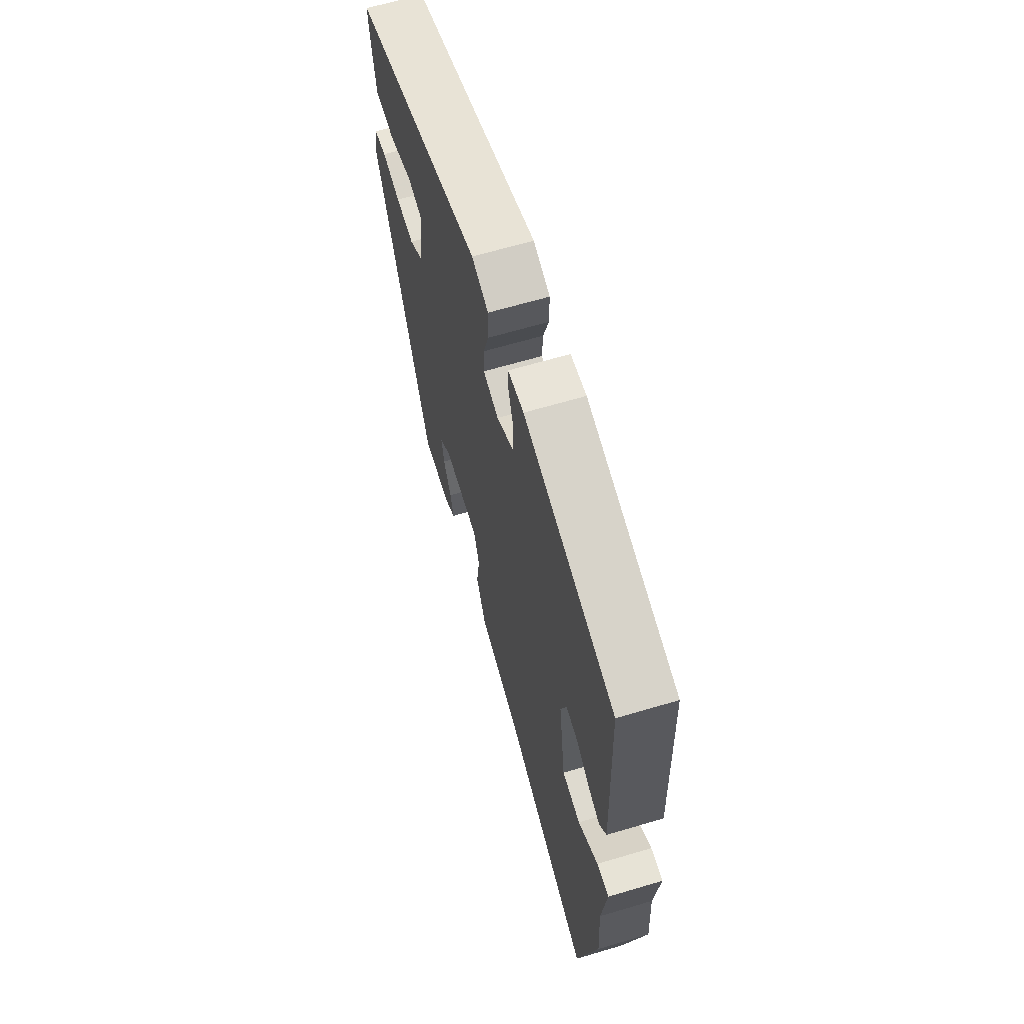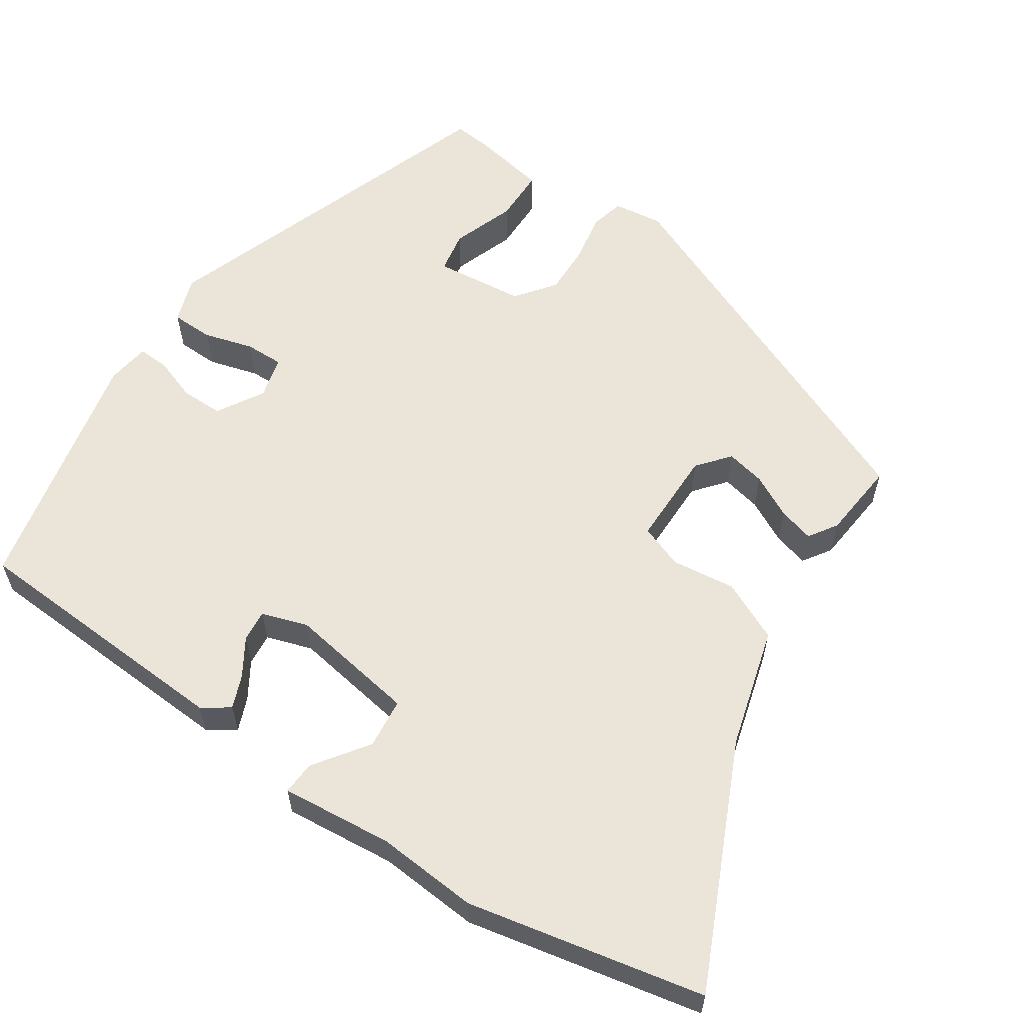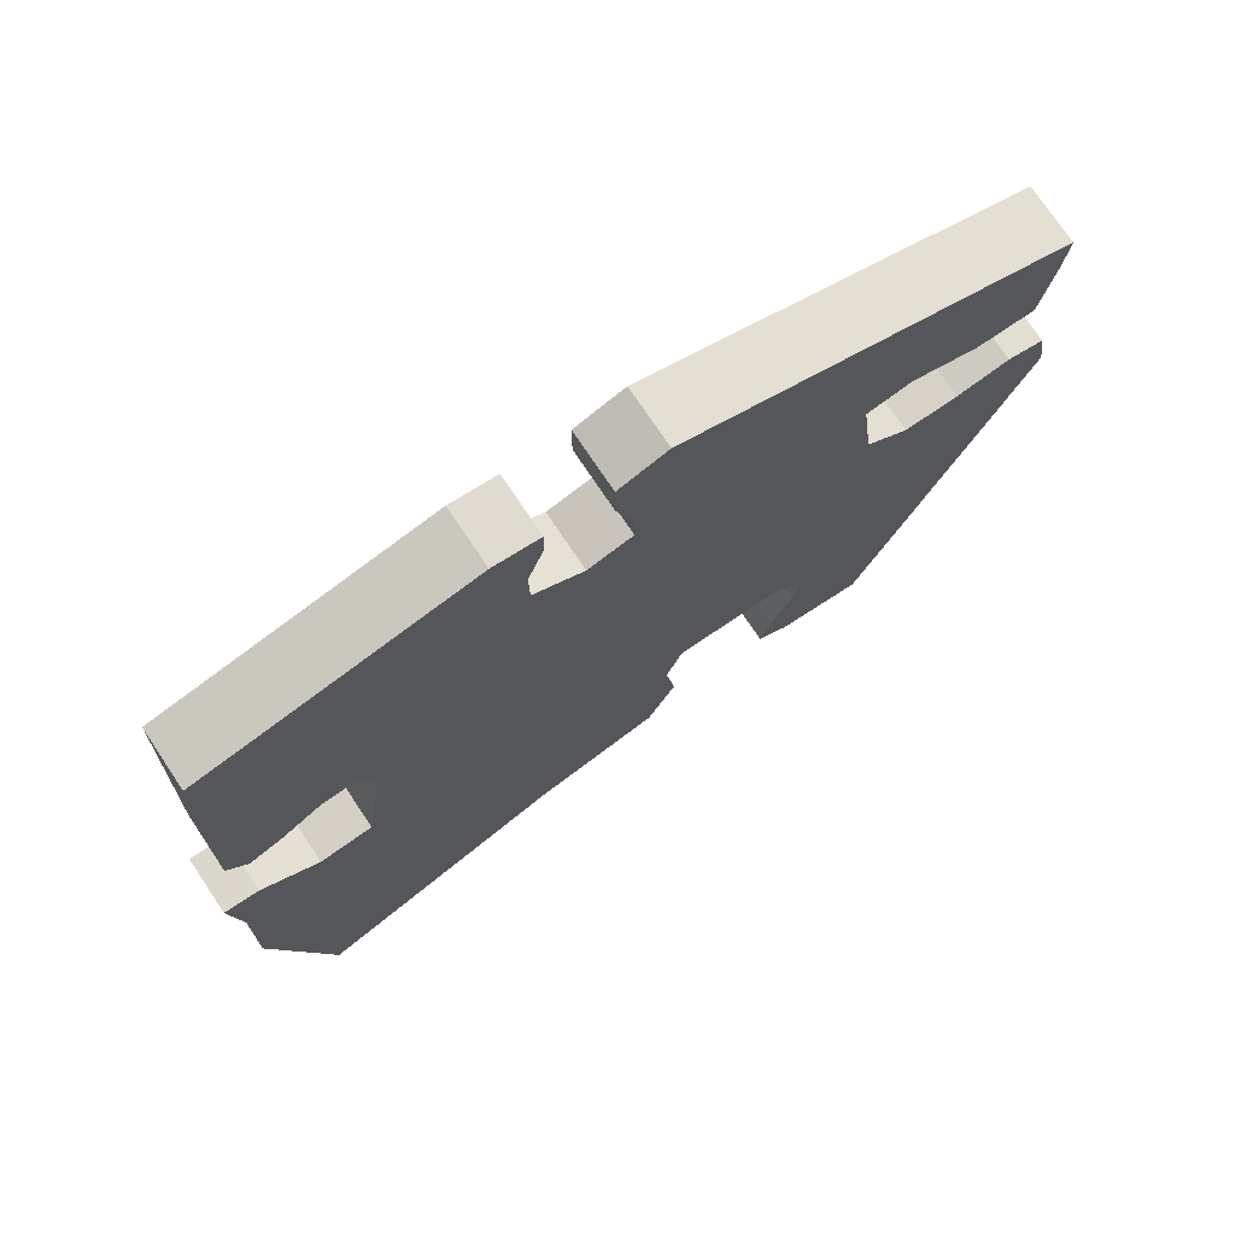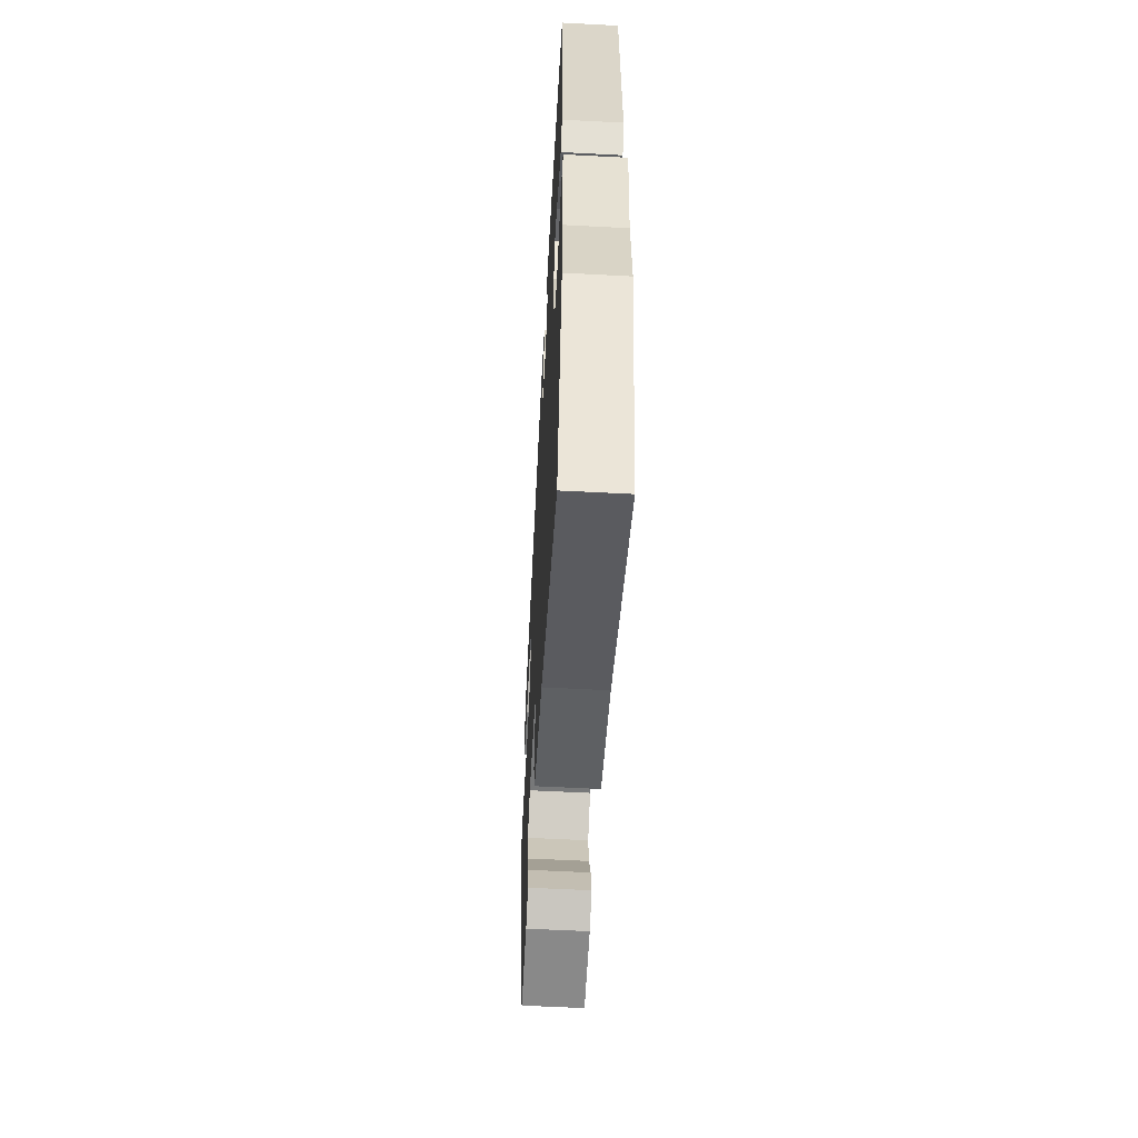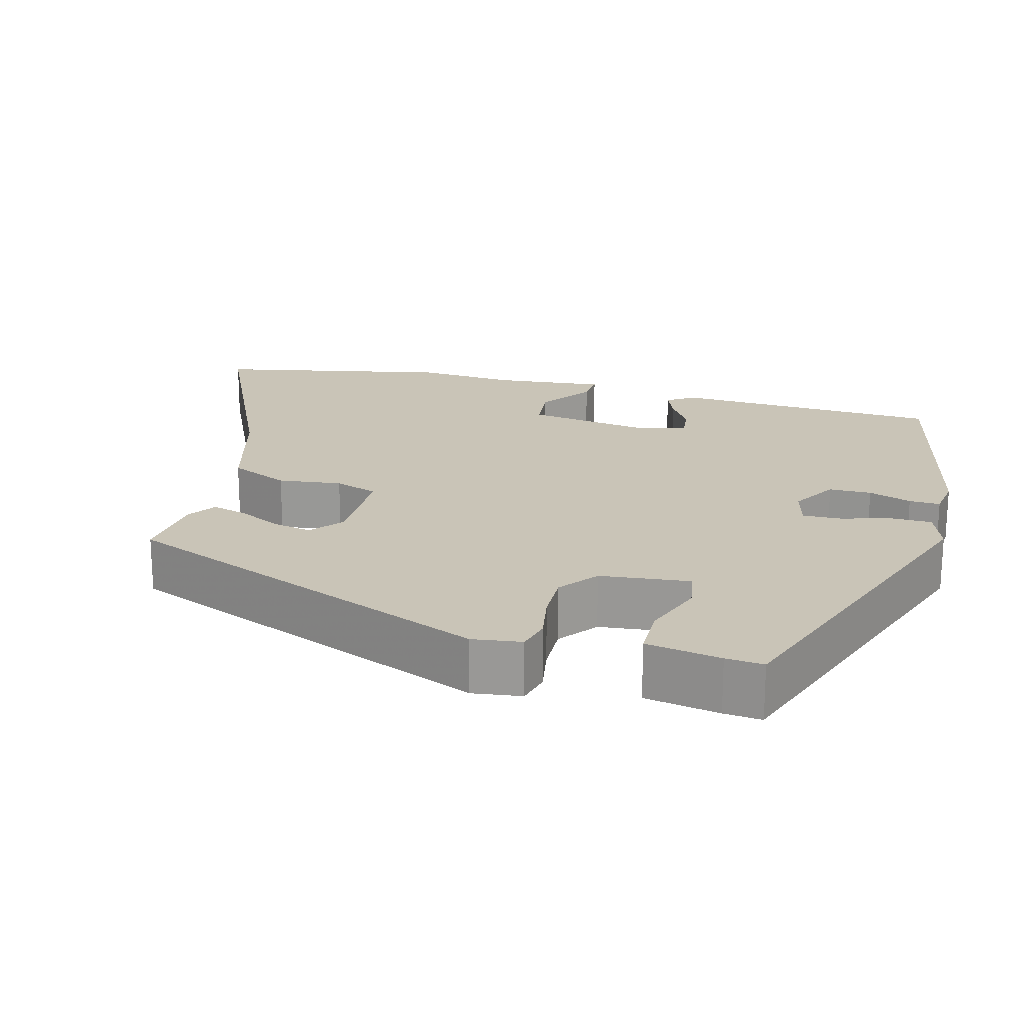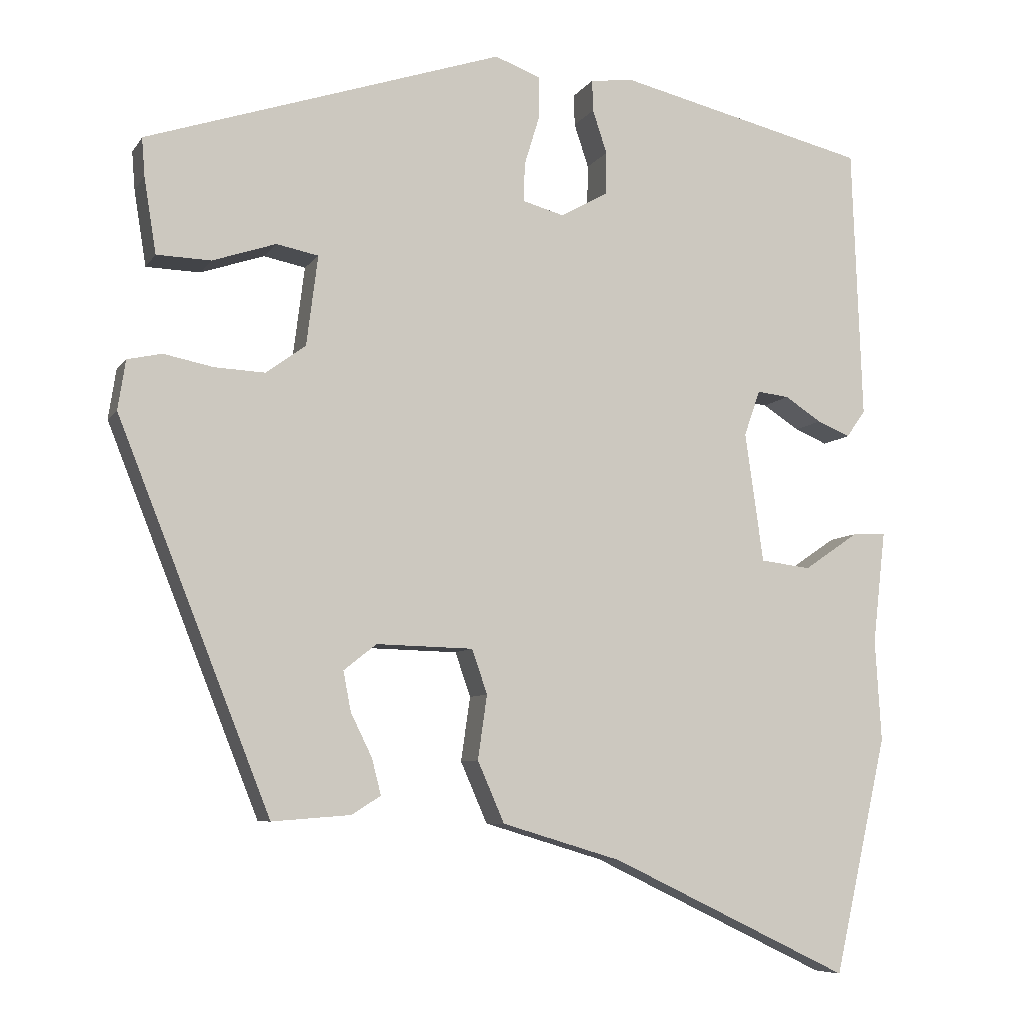
<metadata>
{"format":"obj","ext":"obj","renderer":"f3d","projection":"perspective","resolution":1024,"background":"white","views":[{"elev":64.8,"azim":73.3,"up":"+Z"},{"elev":59.6,"azim":124.9,"up":"+Y"},{"elev":74.7,"azim":146.2,"up":"+Z"},{"elev":-58.7,"azim":86.9,"up":"+Z"},{"elev":20.0,"azim":-73.9,"up":"+Y"},{"elev":-7.3,"azim":-19.1,"up":"+Z"}]}
</metadata>
<code>
v -0.316 0.07 -0.481
v -0.516 0.07 0.021
v -0.506 0.07 0.086
v -0.461 0.07 0.096
v -0.396 0.07 0.083
v -0.33 0.07 0.08
v -0.278 0.07 0.118
v -0.263 0.07 0.236
v -0.318 0.07 0.247
v -0.401 0.07 0.219
v -0.472 0.07 0.221
v -0.488 0.07 0.32
v -0.492 0.07 0.37
v -0.023 0.07 0.525
v 0.037 0.07 0.503
v 0.037 0.07 0.448
v 0.017 0.07 0.383
v 0.015 0.07 0.332
v 0.07 0.07 0.317
v 0.132 0.07 0.352
v 0.133 0.07 0.408
v 0.114 0.07 0.465
v 0.113 0.07 0.506
v 0.17 0.07 0.513
v 0.498 0.07 0.435
v 0.511 0.07 0.077
v 0.486 0.07 0.042
v 0.443 0.07 0.06
v 0.395 0.07 0.091
v 0.353 0.07 0.096
v 0.332 0.07 0.036
v 0.356 0.07 -0.134
v 0.422 0.07 -0.142
v 0.494 0.07 -0.093
v 0.538 0.07 -0.091
v 0.521 0.07 -0.238
v 0.529 0.07 -0.372
v 0.459 0.07 -0.682
v 0.145 0.07 -0.531
v -0.012 0.07 -0.484
v -0.047 0.07 -0.404
v -0.035 0.07 -0.32
v -0.055 0.07 -0.262
v -0.182 0.07 -0.259
v -0.225 0.07 -0.293
v -0.215 0.07 -0.345
v -0.187 0.07 -0.402
v -0.175 0.07 -0.449
v -0.213 0.07 -0.473
v -0.316 0 -0.481
v -0.516 0 0.021
v -0.506 0 0.086
v -0.461 0 0.096
v -0.396 0 0.083
v -0.33 0 0.08
v -0.278 0 0.118
v -0.263 0 0.236
v -0.318 0 0.247
v -0.401 0 0.219
v -0.472 0 0.221
v -0.488 0 0.32
v -0.492 0 0.37
v -0.023 0 0.525
v 0.037 0 0.503
v 0.037 0 0.448
v 0.017 0 0.383
v 0.015 0 0.332
v 0.07 0 0.317
v 0.132 0 0.352
v 0.133 0 0.408
v 0.114 0 0.465
v 0.113 0 0.506
v 0.17 0 0.513
v 0.498 0 0.435
v 0.511 0 0.077
v 0.486 0 0.042
v 0.443 0 0.06
v 0.395 0 0.091
v 0.353 0 0.096
v 0.332 0 0.036
v 0.356 0 -0.134
v 0.422 0 -0.142
v 0.494 0 -0.093
v 0.538 0 -0.091
v 0.521 0 -0.238
v 0.529 0 -0.372
v 0.459 0 -0.682
v 0.145 0 -0.531
v -0.012 0 -0.484
v -0.047 0 -0.404
v -0.035 0 -0.32
v -0.055 0 -0.262
v -0.182 0 -0.259
v -0.225 0 -0.293
v -0.215 0 -0.345
v -0.187 0 -0.402
v -0.175 0 -0.449
v -0.213 0 -0.473
f 46 47 48 49
f 45 46 49 1
f 39 40 41 42
f 39 42 43
f 36 37 38 39
f 36 39 43
f 33 34 35 36
f 32 33 36 43
f 31 32 43 44
f 26 27 28 29
f 24 25 26 29
f 24 29 30
f 21 22 23 24
f 20 21 24 30
f 19 20 30 31
f 14 15 16 17
f 14 17 18
f 13 14 18
f 9 10 11 12
f 8 9 12 13
f 2 3 4 5
f 45 1 2 5
f 44 45 5 6
f 8 13 18 19
f 7 8 19 31
f 6 7 31 44
f 98 97 96 95
f 50 98 95 94
f 91 90 89 88
f 92 91 88
f 88 87 86 85
f 92 88 85
f 85 84 83 82
f 92 85 82 81
f 93 92 81 80
f 78 77 76 75
f 78 75 74 73
f 79 78 73
f 73 72 71 70
f 79 73 70 69
f 80 79 69 68
f 66 65 64 63
f 67 66 63
f 67 63 62
f 61 60 59 58
f 62 61 58 57
f 54 53 52 51
f 54 51 50 94
f 55 54 94 93
f 68 67 62 57
f 80 68 57 56
f 93 80 56 55
f 1 50 51 2
f 2 51 52 3
f 3 52 53 4
f 4 53 54 5
f 5 54 55 6
f 6 55 56 7
f 7 56 57 8
f 8 57 58 9
f 9 58 59 10
f 10 59 60 11
f 11 60 61 12
f 12 61 62 13
f 13 62 63 14
f 14 63 64 15
f 15 64 65 16
f 16 65 66 17
f 17 66 67 18
f 18 67 68 19
f 19 68 69 20
f 20 69 70 21
f 21 70 71 22
f 22 71 72 23
f 23 72 73 24
f 24 73 74 25
f 25 74 75 26
f 26 75 76 27
f 27 76 77 28
f 28 77 78 29
f 29 78 79 30
f 30 79 80 31
f 31 80 81 32
f 32 81 82 33
f 33 82 83 34
f 34 83 84 35
f 35 84 85 36
f 36 85 86 37
f 37 86 87 38
f 38 87 88 39
f 39 88 89 40
f 40 89 90 41
f 41 90 91 42
f 42 91 92 43
f 43 92 93 44
f 44 93 94 45
f 45 94 95 46
f 46 95 96 47
f 47 96 97 48
f 48 97 98 49
f 49 98 50 1

</code>
